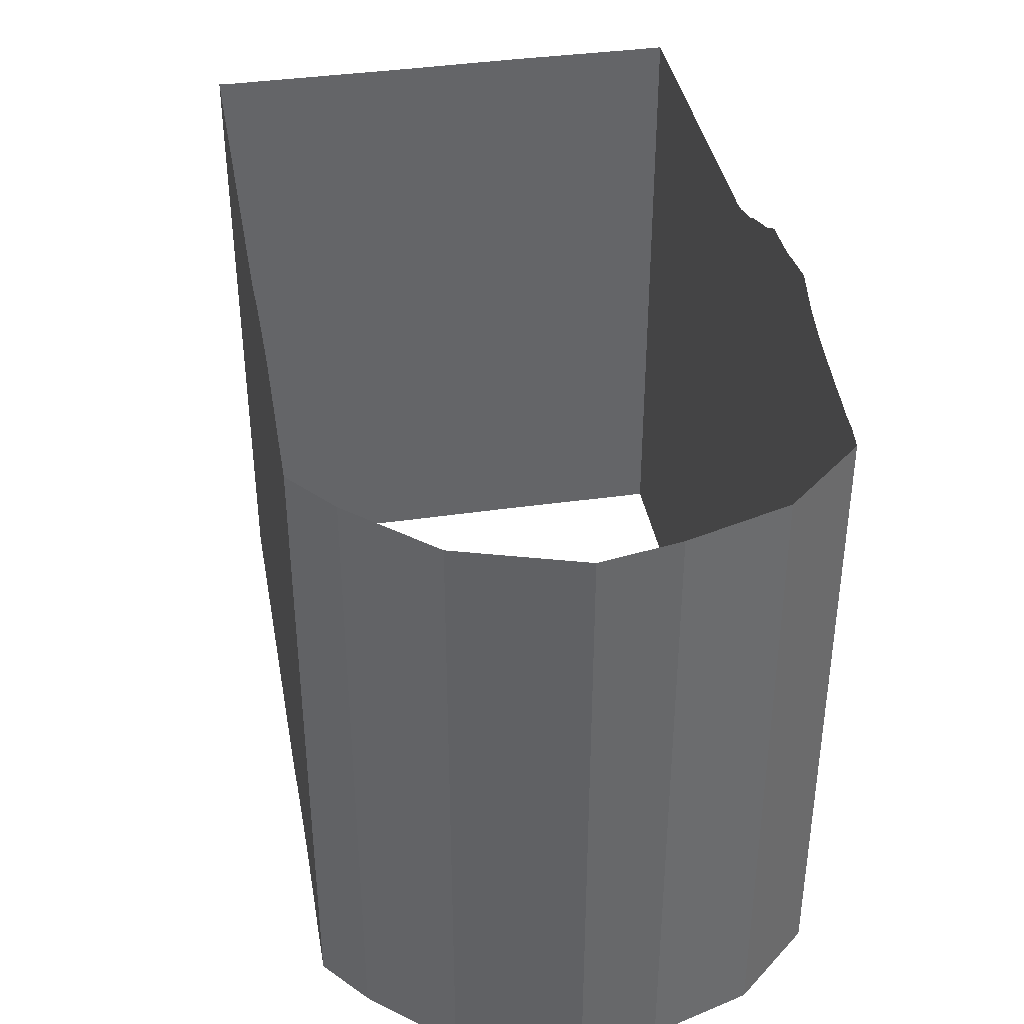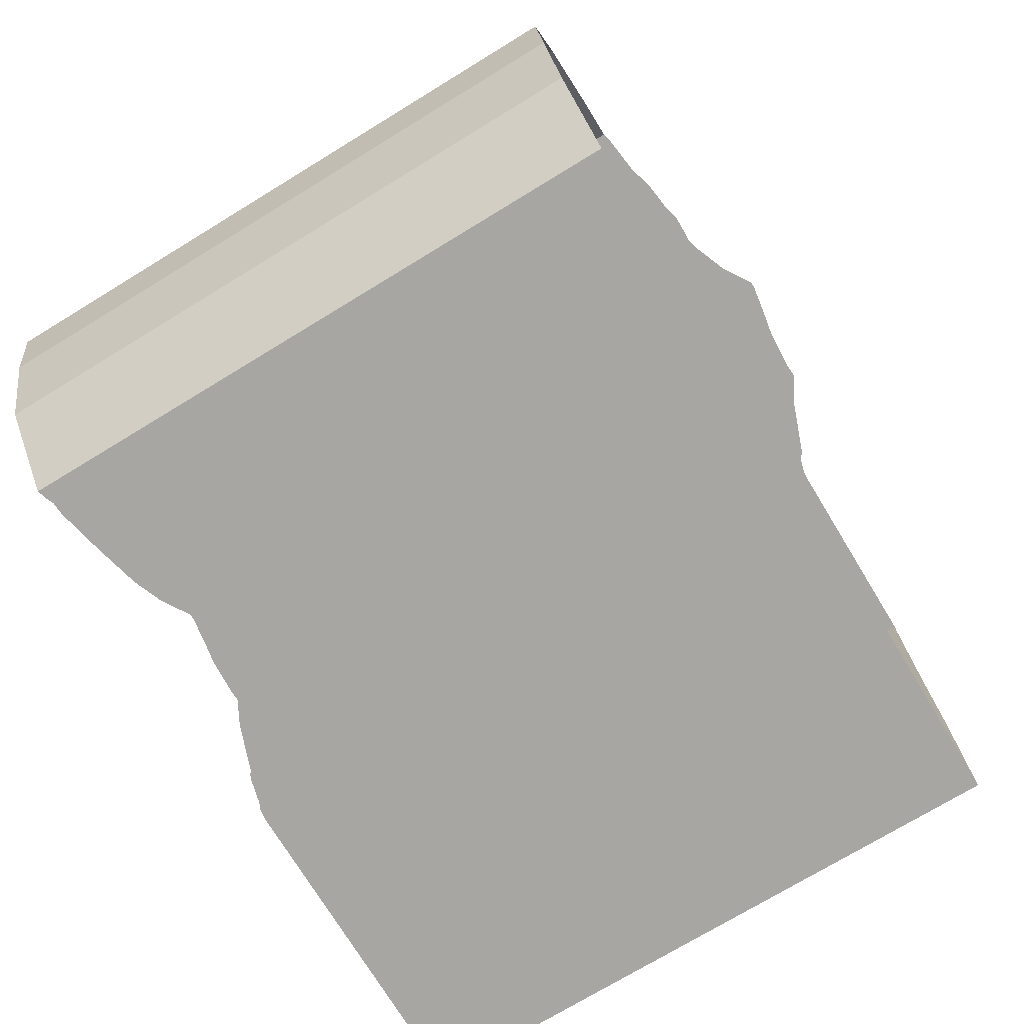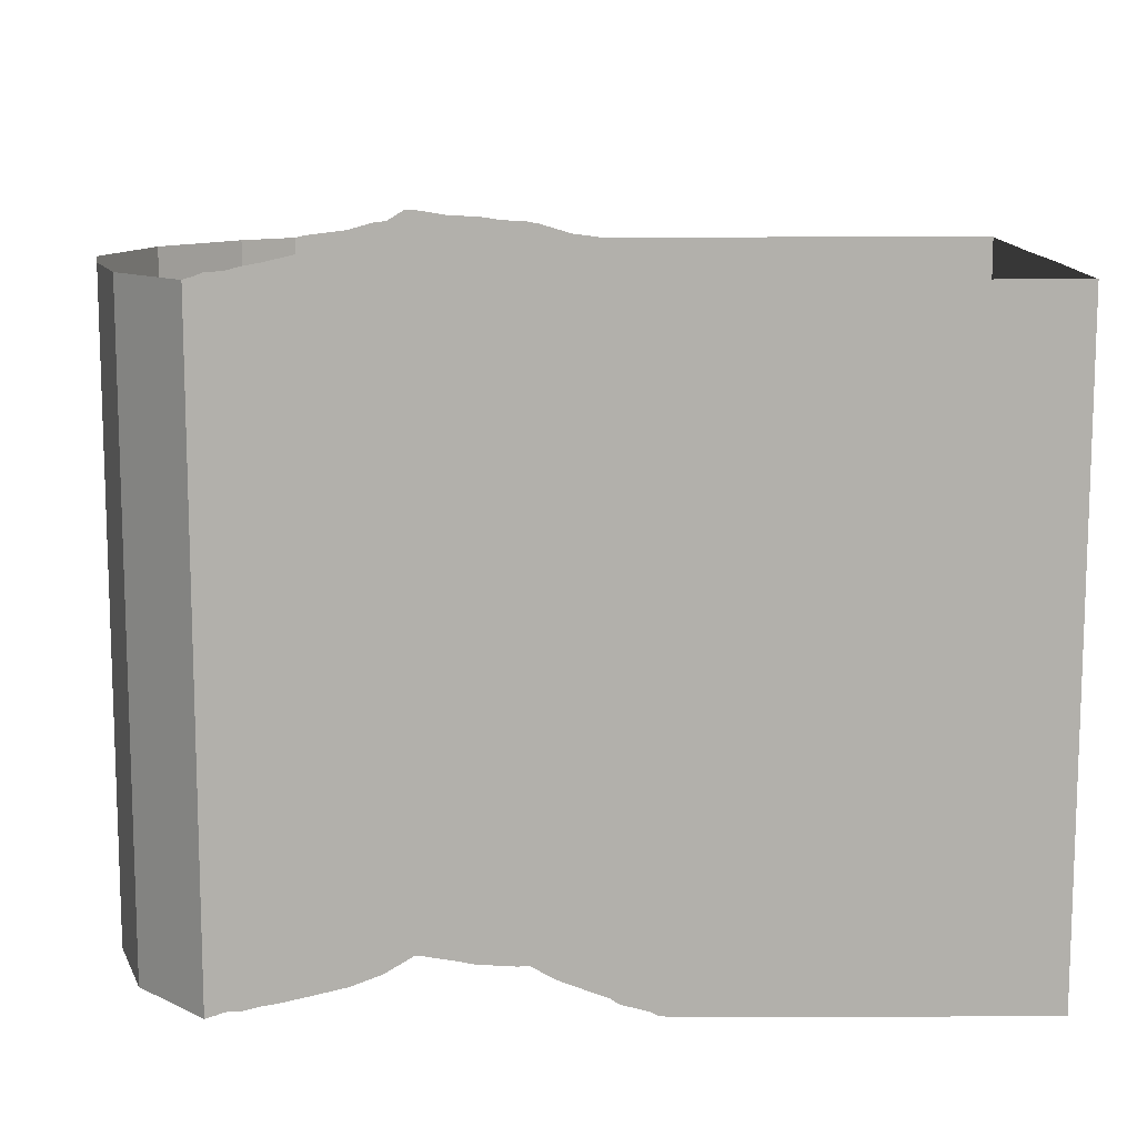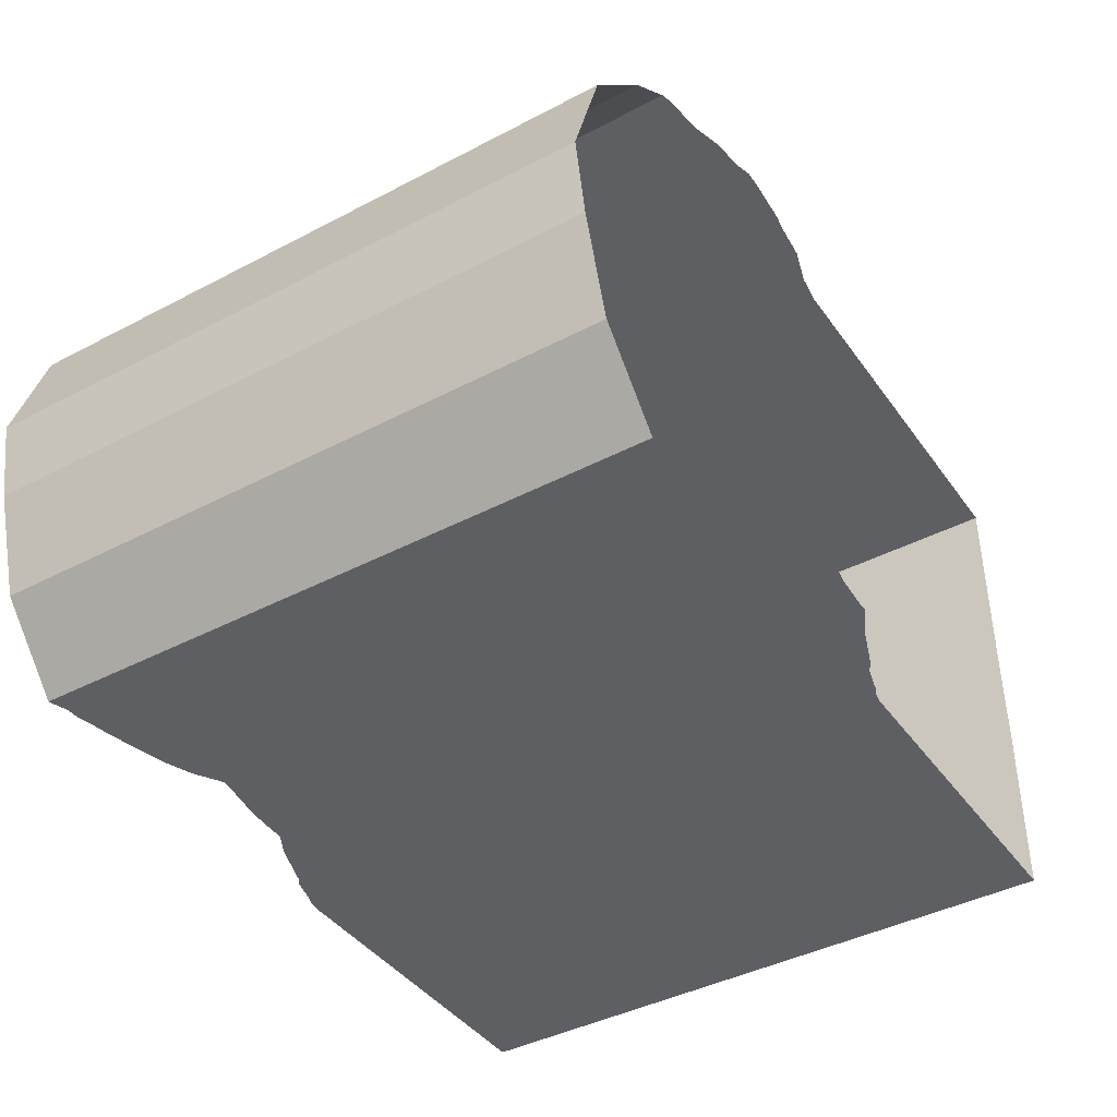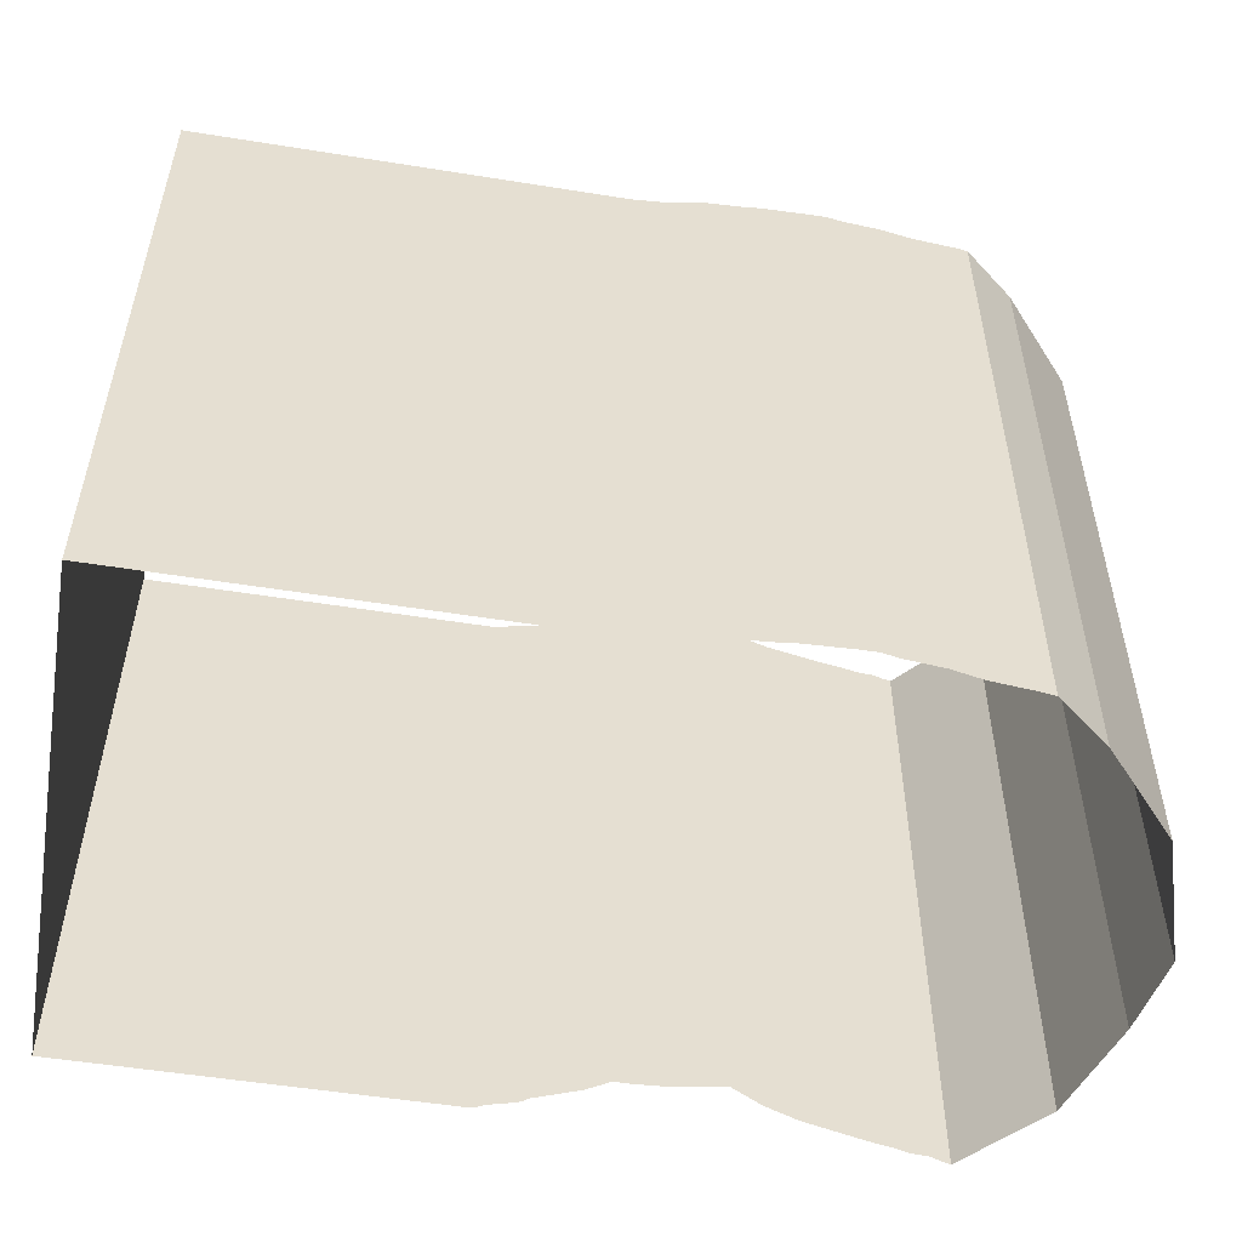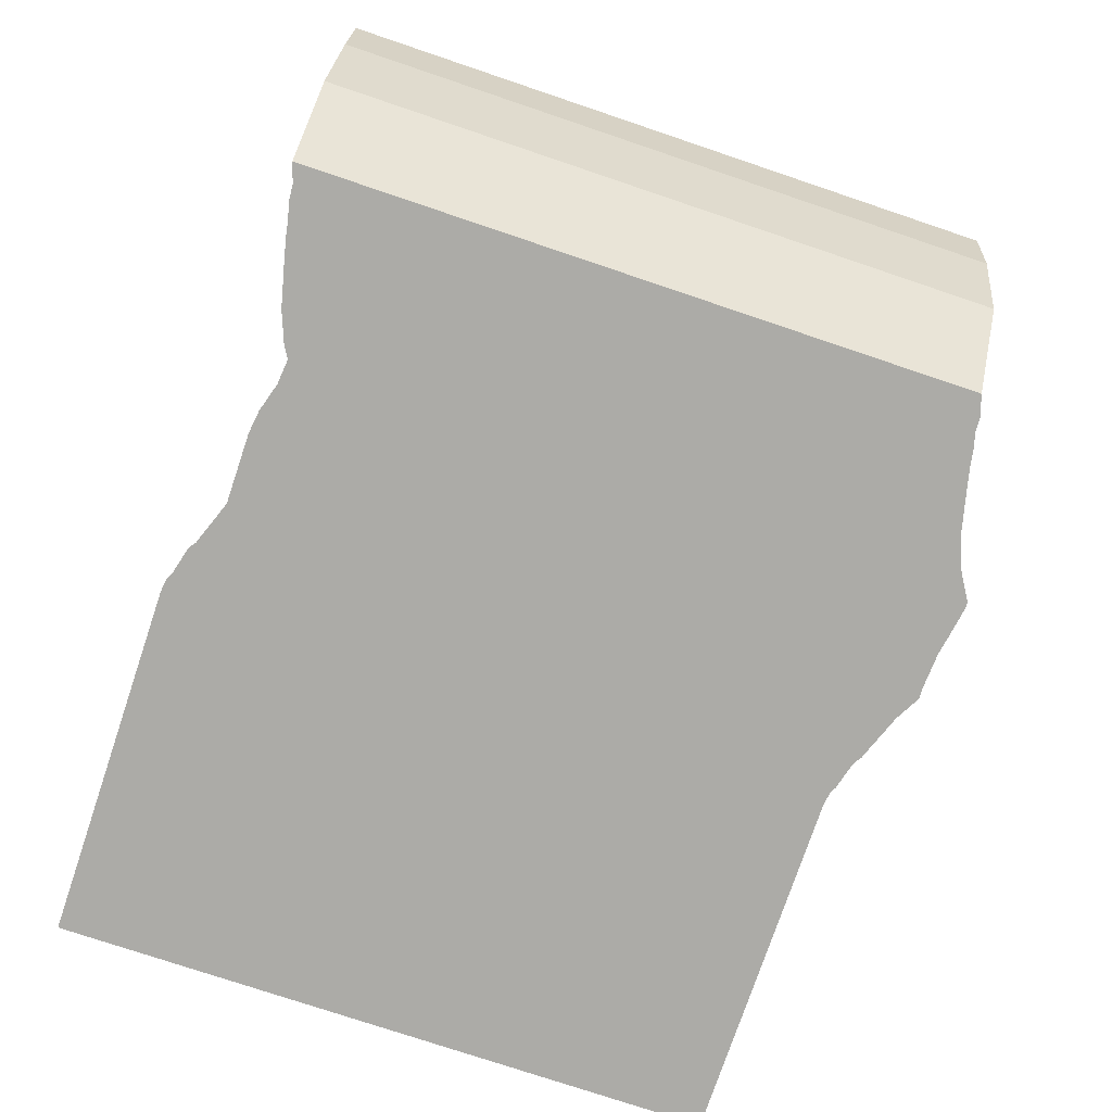
<metadata>
{"format":"obj","ext":"obj","renderer":"f3d","projection":"perspective","resolution":1024,"background":"white","views":[{"elev":38.9,"azim":79.8,"up":"+Y"},{"elev":-74.1,"azim":121.3,"up":"+Z"},{"elev":11.5,"azim":179.5,"up":"+Y"},{"elev":-41.5,"azim":122.4,"up":"+Z"},{"elev":-52.8,"azim":-9.8,"up":"+Y"},{"elev":-76.2,"azim":71.4,"up":"+Z"}]}
</metadata>
<code>
o Landscape
v 6.285 0.0042 7.783
v 10.97 0.0366 7.783
v 7.984 0.2934 7.783
v 9.889 0.2372 7.783
v 9.356 0.3021 7.783
v 10.32 0.1165 7.783
v 8.069 0.315 7.783
v 11.13 -0.000808 7.783
v 9.117 0.3666 7.783
v 8.2 0.3267 7.783
v 8.855 0.363 7.783
v 6.727 0.06158 7.783
v 7.281 0.2281 7.783
v 11.92 0.004045 7.157
v 12.92 -3e-06 1.212
v 13.04 -0.003426 5.906
v 13.41 0.003667 2.794
v 13.63 -0.004286 4.019
v 7.003 0.5414 -0.000282
v 7.545 0.7407 -0.000281
v 9.455 0.6058 -0.000281
v 10.41 0.3149 -0.000281
v 5.619 0.02659 -0.000281
v 8.948 0.8991 -0.00028
v 7.383 0.7492 -0.000281
v 11.3 0.1141 -0.000282
v 10.81 0.221 -0.000282
v 11.68 0.049 -0.000281
v 11.84 -0.00068 -0.000282
v 6.365 0.3044 -0.000281
v 5.429 0 -0.000281
v 11.07 0.1739 -0.000281
v 9.846 0.4528 -0.000282
v 5.721 0.07675 -0.000281
v 11.56 0.09654 -0.000281
v 8.859 0.898 -0.000281
v 8.387 0.8228 -0.000281
v 6.142 0.1875 -0.000281
v 8.113 0.7721 -0.000282
v 6.21 0.2217 -0.00028
v 9.381 0.6329 -0.00028
v 6.27 0.2718 -0.00028
v -0.000461 -0.003311 4.661
v -0.000461 0.00732 2.675
v -0.000461 -0.000967 0.5144
v -0.000461 0.0042 7.783
v -0.000461 -0.00159 7.553
v -0.000461 0 -0.000281
v -0.000461 -0.003024 5.143
v -0.000461 -0.002737 5.625
v -0.000461 -0.00245 6.107
v -0.000461 -0.002164 6.589
v -0.000461 -0.001877 7.071
v -0.000461 -0.001539 4.33
v -0.000461 0.000233 3.999
v -0.000461 0.002005 3.668
v -0.000461 0.003777 3.337
v -0.000461 0.005549 3.006
v -0.000461 0.005939 2.315
v -0.000461 0.004558 1.955
v -0.000461 0.003177 1.595
v -0.000461 0.001796 1.235
v -0.000461 0.000415 0.8744
v -0.000461 -0.000625 7.591
v -0.000461 0.00034 7.63
v -0.000461 0.001305 7.668
v -0.000461 0.00227 7.706
v -0.000461 0.003235 7.745
v -0.000461 -0.000805 0.4286
v -0.000461 -0.000644 0.3428
v -0.000461 -0.000483 0.257
v -0.000461 -0.000322 0.1713
v -0.000461 -0.000161 0.0855
v 4.524 0 -0.000281
v 3.619 0 -0.000281
v 2.714 0 -0.000281
v 1.809 0 -0.000281
v 0.9045 0 -0.000281
v 1.047 0.0042 7.783
v 2.095 0.0042 7.783
v 3.142 0.0042 7.783
v 4.19 0.0042 7.783
v 5.237 0.0042 7.783
v 6.285 -10.08 7.783
v 10.97 -10.05 7.783
v 7.984 -9.79 7.783
v 9.889 -9.846 7.783
v 9.356 -9.782 7.783
v 10.32 -9.967 7.783
v 8.069 -9.769 7.783
v 11.13 -10.08 7.783
v 9.117 -9.717 7.783
v 8.2 -9.757 7.783
v 8.855 -9.721 7.783
v 6.727 -10.02 7.783
v 7.281 -9.856 7.783
v 11.92 -10.08 7.157
v 12.92 -10.08 1.212
v 13.04 -10.09 5.906
v 13.41 -10.08 2.794
v 13.63 -10.09 4.019
v 7.003 -9.542 -0.000282
v 7.545 -9.343 -0.000281
v 9.455 -9.478 -0.000281
v 10.41 -9.769 -0.000281
v 5.619 -10.06 -0.000281
v 8.948 -9.185 -0.00028
v 7.383 -9.334 -0.000281
v 11.3 -9.97 -0.000282
v 10.81 -9.863 -0.000282
v 11.68 -10.03 -0.000281
v 11.84 -10.08 -0.000282
v 6.365 -9.779 -0.000281
v 5.429 -10.08 -0.000281
v 11.07 -9.91 -0.000281
v 9.846 -9.631 -0.000282
v 5.721 -10.01 -0.000281
v 11.56 -9.987 -0.000281
v 8.859 -9.186 -0.000281
v 8.387 -9.261 -0.000281
v 6.142 -9.896 -0.000281
v 8.113 -9.312 -0.000282
v 6.21 -9.862 -0.00028
v 9.381 -9.451 -0.00028
v 6.27 -9.812 -0.00028
v -0.000461 -10.09 4.661
v -0.000461 -10.08 2.675
v -0.000461 -10.08 0.5144
v -0.000461 -10.08 7.783
v -0.000461 -10.09 7.553
v -0.000461 -10.08 -0.000281
v -0.000461 -10.09 5.143
v -0.000461 -10.09 5.625
v -0.000461 -10.09 6.107
v -0.000461 -10.09 6.589
v -0.000461 -10.09 7.071
v -0.000461 -10.09 4.33
v -0.000461 -10.08 3.999
v -0.000461 -10.08 3.668
v -0.000461 -10.08 3.337
v -0.000461 -10.08 3.006
v -0.000461 -10.08 2.315
v -0.000461 -10.08 1.955
v -0.000461 -10.08 1.595
v -0.000461 -10.08 1.235
v -0.000461 -10.08 0.8744
v -0.000461 -10.08 7.591
v -0.000461 -10.08 7.63
v -0.000461 -10.08 7.668
v -0.000461 -10.08 7.706
v -0.000461 -10.08 7.745
v -0.000461 -10.08 0.4286
v -0.000461 -10.08 0.3428
v -0.000461 -10.08 0.257
v -0.000461 -10.08 0.1713
v -0.000461 -10.08 0.0855
v 4.524 -10.08 -0.000281
v 3.619 -10.08 -0.000281
v 2.714 -10.08 -0.000281
v 1.809 -10.08 -0.000281
v 0.9045 -10.08 -0.000281
v 1.047 -10.08 7.783
v 2.095 -10.08 7.783
v 3.142 -10.08 7.783
v 4.19 -10.08 7.783
v 5.237 -10.08 7.783
f 28 29 112 111
f 72 73 156 155
f 48 78 161 131
f 34 38 121 117
f 74 31 114 157
f 1 83 166 84
f 32 26 109 115
f 75 74 157 158
f 49 43 126 132
f 41 21 104 124
f 76 75 158 159
f 50 49 132 133
f 40 42 125 123
f 77 76 159 160
f 51 50 133 134
f 23 34 117 106
f 78 77 160 161
f 52 51 134 135
f 26 35 118 109
f 79 46 129 162
f 53 52 135 136
f 20 39 122 103
f 14 8 91 97
f 80 79 162 163
f 43 54 137 126
f 42 30 113 125
f 18 16 99 101
f 81 80 163 164
f 54 55 138 137
f 38 40 123 121
f 16 14 97 99
f 82 81 164 165
f 55 56 139 138
f 27 32 115 110
f 4 5 88 87
f 83 82 165 166
f 56 57 140 139
f 35 28 111 118
f 10 7 90 93
f 57 58 141 140
f 30 19 102 113
f 8 2 85 91
f 44 59 142 127
f 21 33 116 104
f 2 6 89 85
f 59 60 143 142
f 39 37 120 122
f 13 12 95 96
f 60 61 144 143
f 19 25 108 102
f 9 11 94 92
f 61 62 145 144
f 22 27 110 105
f 12 1 84 95
f 62 63 146 145
f 37 36 119 120
f 7 3 86 90
f 64 47 130 147
f 33 22 105 116
f 3 13 96 86
f 65 64 147 148
f 24 41 124 107
f 11 10 93 94
f 66 65 148 149
f 31 23 106 114
f 6 4 87 89
f 67 66 149 150
f 36 24 107 119
f 5 9 92 88
f 68 67 150 151
f 47 53 136 130
f 29 15 98 112
f 45 69 152 128
f 58 44 127 141
f 15 17 100 98
f 69 70 153 152
f 63 45 128 146
f 17 18 101 100
f 70 71 154 153
f 46 68 151 129
f 25 20 103 108
f 71 72 155 154
f 73 48 131 156

</code>
